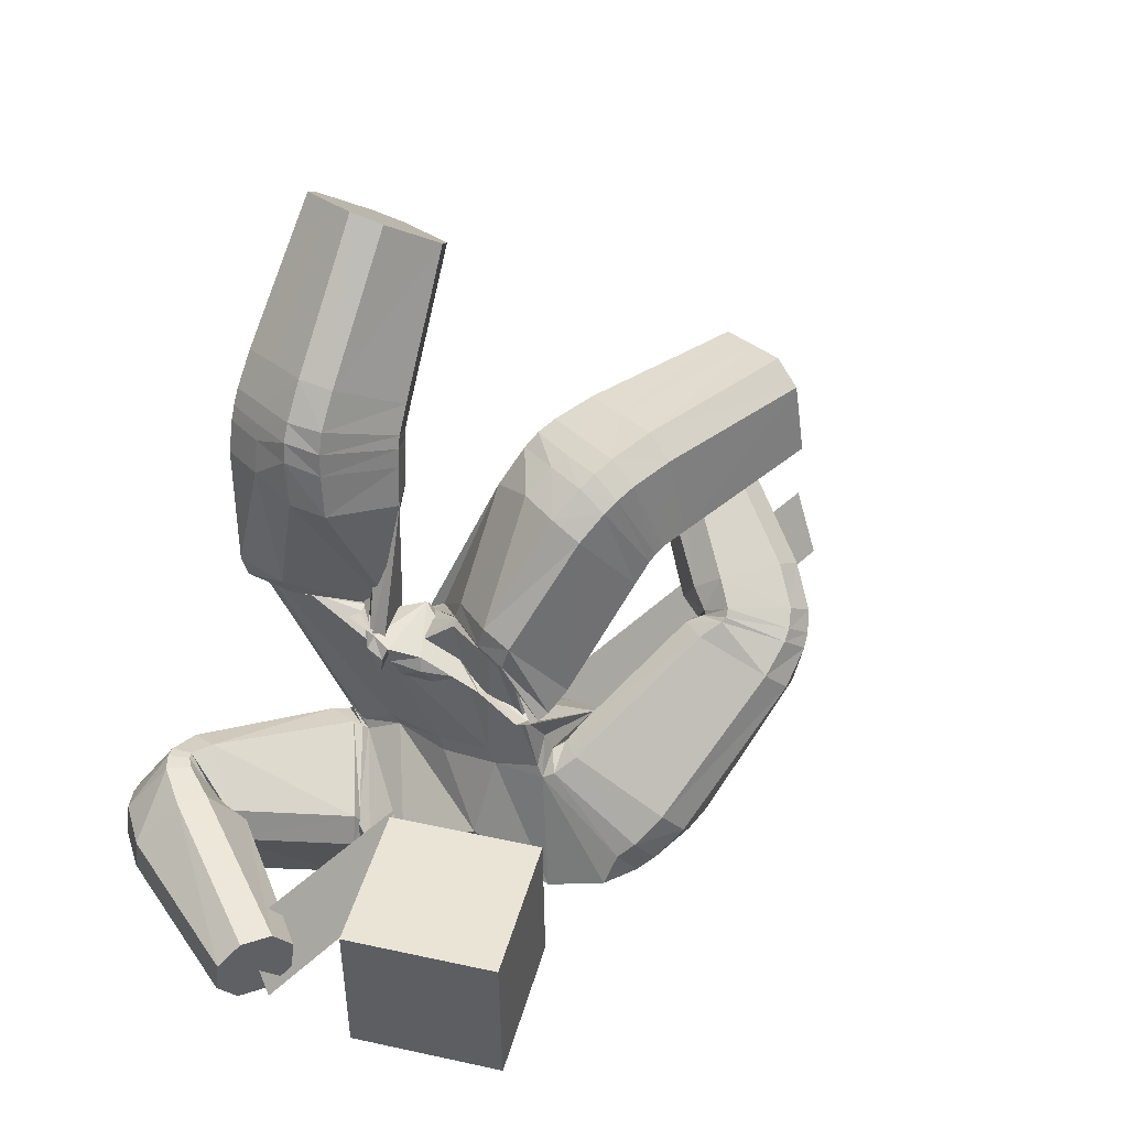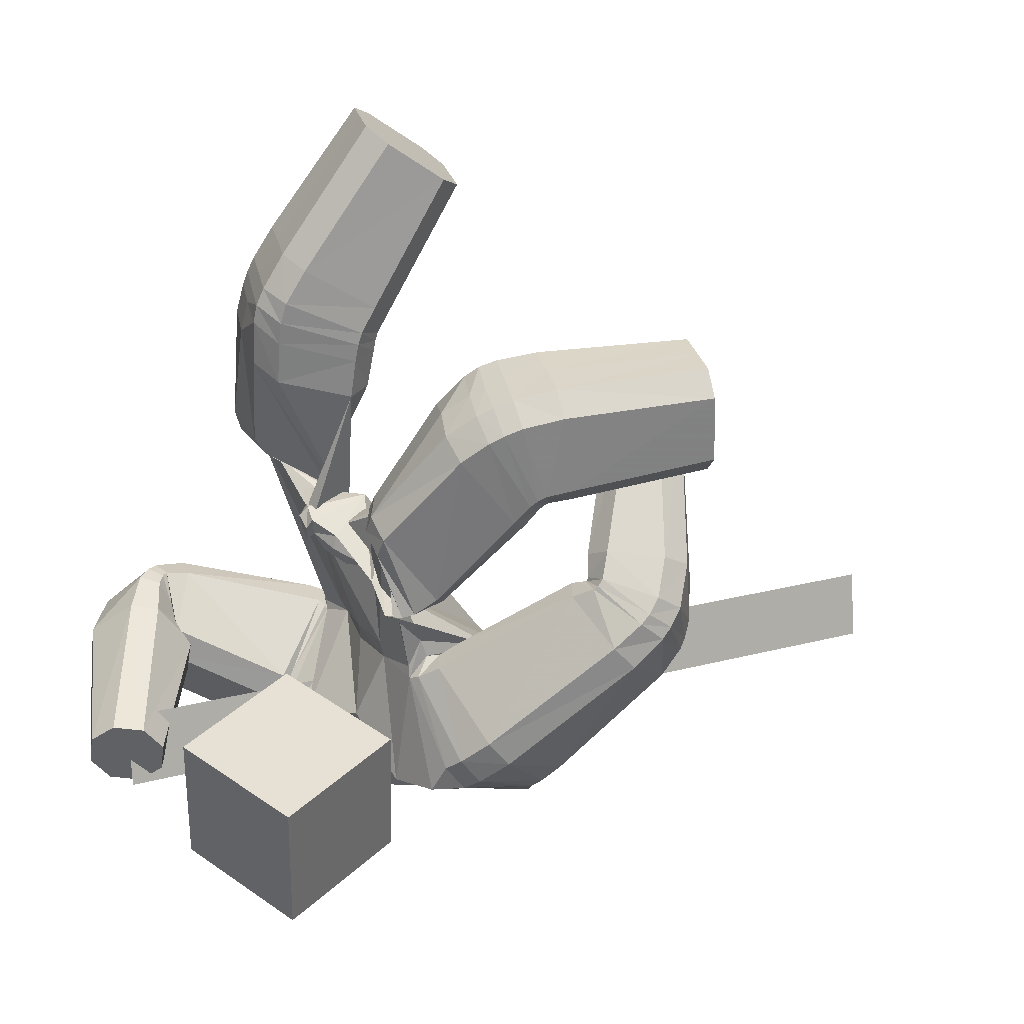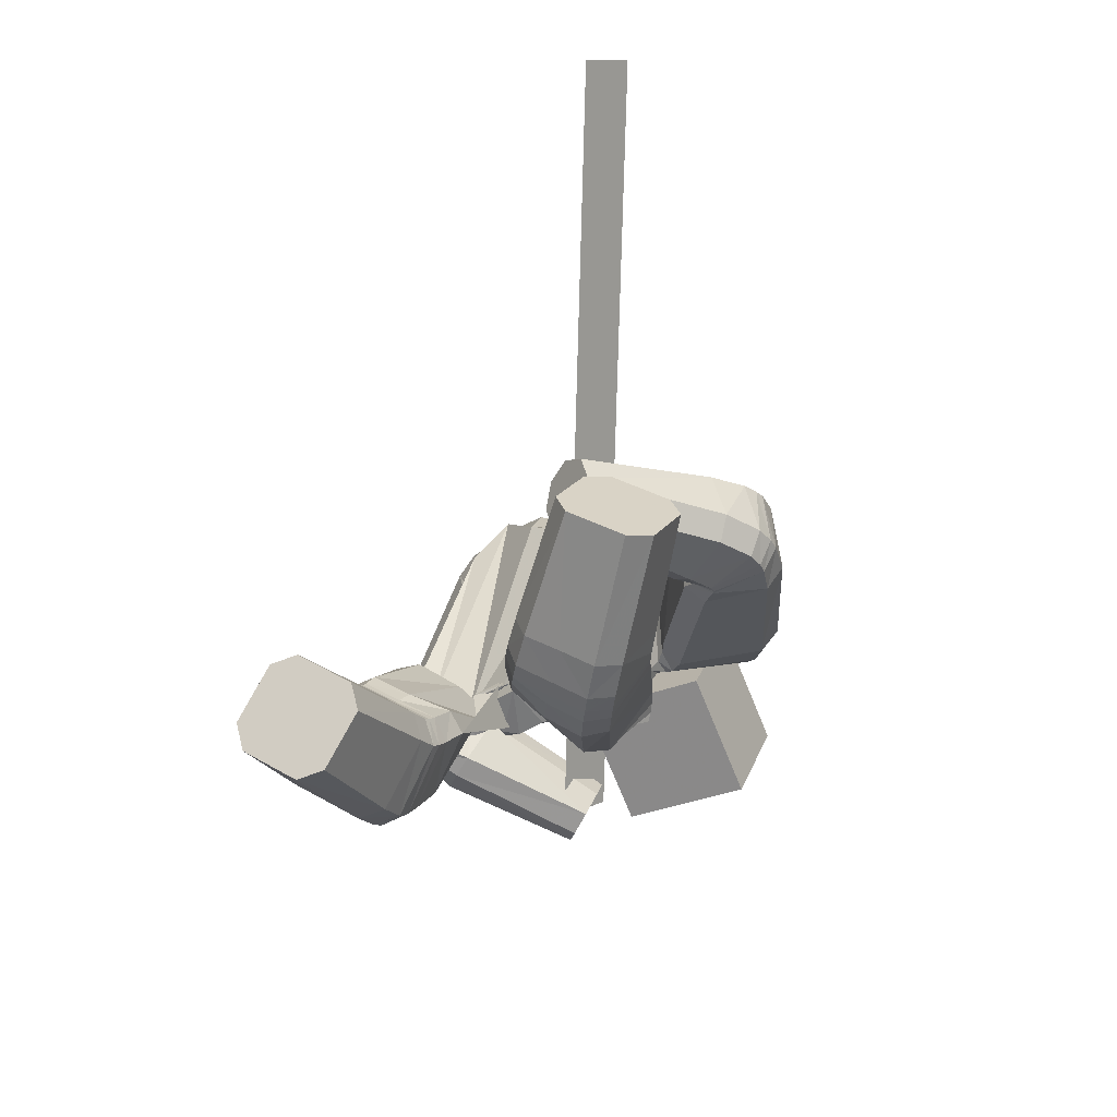
<metadata>
{"format":"obj","ext":"obj","renderer":"f3d","projection":"perspective","resolution":1024,"background":"white","views":[{"elev":49.1,"azim":-140.6,"up":"+Y"},{"elev":43.4,"azim":-115.1,"up":"+Y"},{"elev":26.1,"azim":-166.8,"up":"+Z"}]}
</metadata>
<code>
o 立方体.001
v 0.2876 0.4897 0.5789
v -0.2915 0.5088 0.9192
v 0.4483 0.5747 0.5873
v -0.3084 0.1727 1.011
v 0.5132 0.3547 0.4992
v 0.3518 0.2706 0.4885
v 0.4085 0.2567 0.4753
v 0.2778 0.413 0.5513
v 0.392 0.5881 0.6023
v 0.5225 0.4322 0.5246
v 0.03495 0.3932 0.8173
v 0.2822 0.4599 1.01
v 0.3282 0.1579 1.057
v 0.1137 0.09018 0.8006
v 0.3794 0.239 1.034
v 0.1771 0.06127 0.8386
v -0.115 0.6119 1.01
v -0.1222 0.4533 1.366
v 0.2001 0.4776 1.002
v 0.01649 0.3187 0.7855
v 0.1422 0.9974 0.9792
v -0.1147 0.06395 1.001
v 0.2475 1.044 0.9279
v -0.1253 0.3896 0.8277
v 0.3271 1.784 1.51
v 0.4313 1.968 1.298
v 0.3513 1.57 0.9293
v 0.2406 1.431 1.221
v 0.06693 0.5412 1.041
v 0.07914 0.3033 1.316
v 0.006319 0.2949 0.8045
v 0.02752 0.3688 0.8289
v 0.2534 0.4501 1.045
v 0.175 0.4734 1.009
v 0.2437 0.1724 1.165
v 0.3276 0.2374 1.116
v 0.07786 0.06323 0.8595
v 0.1314 0.03535 0.9107
v 0.02533 1.005 1.073
v 0.09284 1.003 0.9997
v 0.01292 0.9441 0.9582
v 0.02145 1.041 0.9288
v -0.02645 1.033 0.9222
v -0.01401 1.056 1.085
v 0.384 1.031 0.8894
v 0.4238 1.013 0.9166
v 0.02871 0.3648 0.8209
v 0.004773 0.2913 0.8018
v -0.03233 0.3529 0.7979
v 0.3468 0.9744 0.9846
v 0.2745 0.9743 0.9881
v 0.05565 0.05809 0.8847
v 0.101 0.03095 0.9467
v 0.01713 0.01767 0.9394
v 0.2078 1.866 1.44
v 0.2424 1.812 1.493
v 0.3467 1.996 1.28
v 0.271 1.978 1.311
v 0.412 1.756 1.527
v 0.4875 1.774 1.497
v 0.5507 1.886 1.368
v 0.5163 1.94 1.315
v 0.09436 1.493 1.131
v 0.1317 1.46 1.195
v 0.1671 1.578 0.942
v 0.2425 1.6 0.9039
v 0.3496 1.401 1.246
v 0.4236 1.409 1.21
v 0.4607 1.543 0.9563
v 0.4971 1.502 1.017
v 0.1987 0.1892 1.207
v 0.2924 0.2701 1.148
v 0.2409 0.4671 1.043
v 0.1542 0.4792 1.009
v -0.09244 0.3613 0.2411
v -0.1281 0.3492 0.3158
v -0.1536 0.3979 0.3762
v -0.1549 0.4806 0.389
v -0.0699 0.5094 0.2111
v -0.06867 0.4267 0.1984
v -0.1311 0.546 0.3462
v -0.09544 0.5582 0.2716
v 0.2856 0.4041 0.5671
v 0.2929 0.4822 0.5913
v 0.3546 0.2713 0.4897
v 0.4069 0.263 0.4632
v 0.4979 0.3708 0.4583
v 0.5059 0.4482 0.4841
v 0.4366 0.5813 0.5613
v 0.3842 0.5895 0.5877
v 0.2855 0.4718 0.6046
v 0.2813 0.392 0.5848
v 0.3899 0.2714 0.4458
v 0.3437 0.2723 0.4899
v 0.4695 0.468 0.4309
v 0.4647 0.3885 0.4101
v 0.3603 0.5889 0.5691
v 0.4069 0.588 0.5254
v 0.4459 0.5531 0.6675
v 0.5151 0.3085 0.6123
v 0.5319 0.386 0.6371
v 0.376 0.5762 0.6614
v 0.2293 0.4233 0.5388
v 0.3162 0.2567 0.5079
v 0.3819 0.231 0.5226
v 0.2446 0.4973 0.5733
v 0.2163 0.3757 0.5891
v 0.3573 0.4916 0.3531
v 0.3056 0.287 0.4104
v 0.2164 0.4578 0.6033
v 0.2676 0.2777 0.4783
v 0.3571 0.4097 0.3386
v 0.306 0.5898 0.4637
v 0.2678 0.5806 0.5313
v 0.1467 1.004 1.019
v 0.2547 1.063 0.8938
v 0.03397 0.9901 1.066
v 0.1053 1.005 1.023
v 0.3891 1.055 0.8716
v 0.4286 1.035 0.9109
v 0.278 0.982 1.053
v 0.3506 0.9829 1.038
v -0.02316 1.006 0.9051
v 0.02231 1.017 0.9028
v 0.1585 1.043 1.071
v 0.268 1.114 0.8712
v 0.04746 0.9627 1.059
v 0.3992 1.116 0.8615
v 0.3605 1.036 1.104
v 0.02868 0.9831 0.9084
v 0.1226 1.002 1.024
v 0.4384 1.095 0.9127
v 0.2876 1.032 1.127
v -0.01587 0.9578 0.9062
v 0.2355 1.411 1.216
v 0.3446 1.534 0.9114
v 0.1574 1.521 0.9294
v 0.4557 1.508 0.9389
v 0.4197 1.387 1.204
v 0.1244 1.431 1.185
v 0.2333 1.551 0.8886
v 0.4926 1.471 1.002
v 0.3461 1.382 1.242
v 0.08554 1.447 1.117
v 0.2119 1.434 0.8723
v 0.4822 1.4 0.9772
v 0.3362 1.328 1.235
v 0.06528 1.347 1.092
v 0.2221 1.355 1.208
v 0.3299 1.457 0.8819
v 0.1367 1.408 0.912
v 0.4444 1.431 0.9105
v 0.4095 1.33 1.195
v 0.1048 1.335 1.155
v 0.2452 1.446 1.229
v 0.3587 1.61 0.9549
v 0.1023 1.522 1.146
v 0.1385 1.478 1.205
v 0.3527 1.416 1.253
v 0.4273 1.428 1.219
v 0.466 1.58 0.9795
v 0.5019 1.535 1.038
v 0.1769 1.629 0.9645
v 0.2516 1.64 0.9302
v 0.2578 1.493 1.271
v 0.3736 1.688 1.021
v 0.1554 1.528 1.249
v 0.4364 1.479 1.26
v 0.4766 1.655 1.042
v 0.1954 1.704 1.03
v 0.1204 1.58 1.194
v 0.3611 1.462 1.292
v 0.5116 1.605 1.097
v 0.2708 1.72 0.9979
v 0.141 1 0.9584
v 0.2402 1.03 0.9303
v 0.344 0.9768 0.9537
v 0.2715 0.9775 0.9513
v 0.3791 1.024 0.926
v 0.4197 1.009 0.9327
v 0.2126 0.2229 1.24
v 0.2683 0.5194 1.036
v 0.09391 0.376 1.311
v 0.08778 0.5722 1.029
v 0.2952 0.3541 1.165
v 0.1755 0.4947 1.017
v -0.09764 0.6437 1.014
v -0.1059 0.4904 1.38
v -0.7611 1.028 1.563
v -0.5539 1.028 1.5
v -0.5138 0.8315 1.647
v -0.7212 0.8319 1.71
v -0.6554 0.7981 1.718
v -0.7858 0.9719 1.615
v -0.6193 1.061 1.491
v -0.489 0.8885 1.595
v -0.7243 0.7192 1.135
v -0.4314 0.8131 1.176
v -0.3974 0.5653 1.382
v -0.698 0.4904 1.365
v -0.3705 0.6473 1.365
v -0.6313 0.4774 1.407
v -0.4806 0.7975 1.098
v -0.7616 0.6561 1.176
v -0.2527 0.9419 1.033
v -0.4996 0.2483 1.232
v -0.1342 1.102 1.064
v -0.5169 0.4517 0.943
v -0.4368 1.247 1.889
v -0.37 1.538 1.91
v -0.2353 1.518 1.353
v -0.3389 1.223 1.457
v -0.2879 0.699 1.012
v -0.273 0.5449 1.374
v -0.7296 0.5873 1.104
v -0.6948 0.6524 1.065
v -0.4223 0.7828 1.125
v -0.4504 0.7562 1.048
v -0.3983 0.5635 1.379
v -0.3754 0.6292 1.34
v -0.6799 0.4358 1.317
v -0.6202 0.4332 1.368
v -0.0224 1.015 1.061
v -0.09771 1.017 0.9638
v -0.2625 1.142 0.9982
v -0.3364 1.119 0.994
v -0.6672 0.6121 1.032
v -0.7005 0.5471 1.07
v -0.6566 0.532 0.9922
v -0.4258 0.9777 1.018
v -0.3884 0.946 1.021
v -0.6634 0.4055 1.294
v -0.61 0.4075 1.349
v -0.6151 0.3336 1.305
v -0.2803 1.269 1.921
v -0.35 1.226 1.906
v -0.2832 1.517 1.926
v -0.2398 1.446 1.933
v -0.5238 1.268 1.873
v -0.5669 1.339 1.866
v -0.5265 1.516 1.878
v -0.457 1.559 1.893
v -0.1565 1.234 1.482
v -0.2301 1.2 1.487
v -0.08773 1.422 1.414
v -0.1268 1.495 1.385
v -0.4474 1.246 1.424
v -0.4851 1.307 1.389
v -0.3453 1.543 1.327
v -0.417 1.503 1.324
v -0.3869 0.5609 1.384
v -0.3777 0.6396 1.315
v -0.4101 0.7822 1.092
v -0.427 0.7378 1.032
v -0.198 1.149 1.908
v -0.2544 1.201 1.941
v -0.2903 1.27 1.917
v -0.286 1.318 1.849
v -0.1517 1.194 1.77
v -0.1561 1.146 1.838
v -0.244 1.315 1.779
v -0.1877 1.263 1.745
v -0.7722 0.9912 1.646
v -0.7519 1.045 1.59
v -0.7052 0.8502 1.731
v -0.6415 0.8125 1.73
v -0.5124 0.8372 1.642
v -0.492 0.8918 1.587
v -0.5591 1.033 1.502
v -0.623 1.07 1.503
v -0.7283 1.071 1.627
v -0.7427 1.019 1.688
v -0.6125 0.8357 1.747
v -0.6735 0.8787 1.759
v -0.4858 0.901 1.578
v -0.5003 0.8488 1.638
v -0.6162 1.084 1.519
v -0.555 1.042 1.507
v -0.5248 1.006 1.475
v -0.495 0.8014 1.636
v -0.4632 0.8659 1.596
v -0.5908 1.027 1.442
v -0.8006 0.916 1.526
v -0.7402 0.7755 1.647
v -0.6701 0.75 1.673
v -0.7669 0.9756 1.481
v -0.6529 1.075 1.754
v -0.4346 0.9387 1.582
v -0.5272 0.8915 1.777
v -0.6464 1.124 1.687
v -0.5845 0.9417 1.805
v -0.4412 0.8898 1.649
v -0.503 1.072 1.531
v -0.5604 1.122 1.559
v -0.261 0.93 1.08
v -0.1375 1.124 1.05
v 0.02456 0.9889 1.092
v -0.02018 1.016 1.103
v -0.265 1.169 0.9885
v -0.3393 1.144 0.9891
v -0.3936 0.9401 1.071
v -0.4299 0.9794 1.053
v -0.03386 0.9931 0.9216
v -0.1079 0.9833 0.9499
v -0.2745 0.9431 1.154
v -0.1473 1.169 1.063
v 0.0194 0.9571 1.114
v -0.2727 1.225 1.002
v -0.4388 1.016 1.115
v -0.1241 0.9298 0.9779
v -0.02363 1.009 1.137
v -0.3473 1.199 1.006
v -0.4036 0.9672 1.149
v -0.04605 0.9309 0.9439
v -0.3362 1.211 1.447
v -0.2258 1.498 1.313
v -0.0769 1.386 1.378
v -0.3365 1.523 1.283
v -0.4818 1.292 1.37
v -0.2255 1.183 1.474
v -0.1157 1.465 1.347
v -0.4092 1.485 1.285
v -0.4454 1.233 1.41
v -0.1499 1.206 1.457
v -0.0926 1.378 1.275
v -0.3942 1.436 1.211
v -0.4399 1.19 1.376
v -0.1343 1.136 1.399
v -0.3281 1.167 1.417
v -0.2073 1.448 1.239
v -0.05527 1.306 1.31
v -0.32 1.472 1.203
v -0.4745 1.247 1.327
v -0.2106 1.114 1.417
v -0.3411 1.226 1.463
v -0.2475 1.534 1.405
v -0.1619 1.244 1.497
v -0.2339 1.204 1.493
v -0.4495 1.252 1.438
v -0.489 1.316 1.413
v -0.3556 1.559 1.378
v -0.4268 1.518 1.372
v -0.09981 1.446 1.457
v -0.1395 1.51 1.431
v -0.3538 1.223 1.518
v -0.2733 1.547 1.515
v -0.2493 1.201 1.541
v -0.5013 1.32 1.485
v -0.3781 1.572 1.492
v -0.1263 1.454 1.55
v -0.179 1.244 1.553
v -0.4591 1.25 1.497
v -0.4483 1.53 1.481
v -0.1683 1.523 1.536
v -0.2466 0.9595 1.004
v -0.1358 1.09 1.046
v -0.4215 0.9875 0.9928
v -0.3833 0.9604 0.9855
v -0.2621 1.121 1.033
v -0.3357 1.102 1.02
v -0.3724 0.5878 1.393
v -0.3924 0.8298 1.083
v -0.2585 0.5936 1.352
v -0.2651 0.7389 1.011
v -0.3785 0.7045 1.294
v -0.4048 0.7602 1.039
v -0.1653 0.1936 0.7492
v -0.3293 0.2261 0.3859
v -0.1391 0.5921 0.773
v -0.3031 0.6245 0.4096
v -0.5292 0.2077 0.9148
v -0.6932 0.2401 0.5514
v -0.503 0.6061 0.9385
v -0.667 0.6386 0.5751
v -0.0995 -0.1493 2.734
v -0.1532 0.366 0.2883
v -0.001483 0.02169 2.768
v -0.05515 0.537 0.3221
f 169 166 26 62
f 5 7 86 87
f 110 114 81 78
f 29 24 2 17
f 136 141 66 27
f 22 4 2 24
f 165 172 59 25
f 168 173 61 60
f 25 59 60 61 62 26
f 42 44 175 21
f 6 8 83 85
f 23 176 41 40
f 30 22 54 53 71
f 166 174 57 26
f 186 74 29 184
f 135 143 67 28
f 140 135 28 64
f 185 72 73 182
f 139 142 70 68
f 138 136 27 69
f 170 171 55 58
f 3 10 88 89
f 1 9 90 84
f 183 30 71 181
f 18 4 22 30
f 167 165 25 56
f 112 109 75 80
f 111 107 77 76
f 47 32 31 48
f 113 108 79 82
f 74 47 49 24 29
f 79 80 75 76 77 78 81 82
f 55 56 25 26 57 58
f 52 54 22 24 49 48
f 39 40 41
f 42 43 44
f 47 48 49
f 52 53 54
f 177 50 51 178
f 179 45 46 180
f 157 63 64 158
f 137 65 66 141
f 159 67 68 160
f 138 69 70 142
f 169 62 61 173
f 121 51 50 122
f 170 58 57 174
f 123 43 42 124
f 110 78 77 107
f 38 53 52 37
f 36 72 71 35
f 34 74 73 33
f 1 84 83 8
f 93 86 85 94
f 95 88 87 96
f 97 90 89 98
f 137 144 63 65
f 19 34 33 12
f 15 36 35 13
f 16 38 37 14
f 47 74 34 32
f 73 72 36 33
f 52 48 31 37
f 71 53 38 35
f 105 16 14 104
f 101 15 13 100
f 102 19 12 99
f 32 11 20 31
f 32 34 19 11
f 33 36 15 12
f 37 31 20 14
f 35 38 16 13
f 90 9 3 89
f 88 10 5 87
f 86 7 6 85
f 106 1 8 103
f 106 102 9 1
f 99 101 10 3
f 104 103 8 6
f 100 105 7 5
f 114 97 98 113
f 108 95 96 112
f 109 93 94 111
f 84 91 92 83
f 89 88 95 98
f 85 83 92 94
f 87 86 93 96
f 84 90 97 91
f 13 16 105 100
f 14 20 103 104
f 12 15 101 99
f 11 19 102 106
f 11 106 103 20
f 9 102 99 3
f 10 101 100 5
f 7 105 104 6
f 75 109 111 76
f 79 108 112 80
f 81 114 113 82
f 91 110 107 92
f 98 95 108 113
f 94 92 107 111
f 96 93 109 112
f 91 97 114 110
f 39 43 123 117
f 134 123 124 130
f 133 121 122 129
f 45 119 120 46
f 39 117 118 40
f 45 23 116 119
f 50 46 120 122
f 42 21 115 124
f 21 51 121 115
f 23 40 118 116
f 147 133 129 153
f 148 134 130 154
f 117 123 134 127
f 119 128 132 120
f 117 127 131 118
f 119 116 126 128
f 122 120 132 129
f 124 115 125 130
f 115 121 133 125
f 116 118 131 126
f 63 144 140 64
f 67 143 139 68
f 151 148 144 137
f 152 138 142 146
f 151 137 141 145
f 152 150 136 138
f 153 146 142 139
f 154 149 135 140
f 149 147 143 135
f 150 145 141 136
f 126 131 145 150
f 125 133 147 149
f 130 125 149 154
f 129 132 146 153
f 128 126 150 152
f 127 151 145 131
f 128 152 146 132
f 127 134 148 151
f 144 148 154 140
f 143 147 153 139
f 65 163 164 66
f 69 161 162 70
f 172 159 160 168
f 171 157 158 167
f 64 28 155 158
f 65 63 157 163
f 27 66 164 156
f 68 70 162 160
f 28 67 159 155
f 69 27 156 161
f 55 171 167 56
f 59 172 168 60
f 163 170 174 164
f 161 169 173 162
f 158 155 165 167
f 163 157 171 170
f 156 164 174 166
f 160 162 173 168
f 155 159 172 165
f 161 156 166 169
f 186 179 180 182
f 185 177 178 181
f 21 175 178 51
f 50 177 180 46
f 45 179 176 23
f 72 185 181 71
f 74 186 182 73
f 175 183 181 178
f 177 185 182 180
f 179 186 184 176
f 187 184 29 17
f 183 188 18 30
f 41 176 184 187
f 175 44 188 183
f 349 242 210 346
f 191 267 266 193
f 290 258 261 294
f 213 17 2 208
f 316 211 246 321
f 206 208 2 4
f 345 209 239 352
f 348 240 241 353
f 209 210 242 241 240 239
f 224 205 355 44
f 192 265 263 194
f 207 223 41 356
f 214 251 233 234 206
f 346 210 237 354
f 366 364 213 254
f 315 212 247 323
f 320 244 212 315
f 365 362 253 252
f 319 248 250 322
f 318 249 211 316
f 350 238 235 351
f 190 269 268 196
f 189 264 270 195
f 363 361 251 214
f 18 214 206 4
f 347 236 209 345
f 292 260 255 289
f 291 256 257 287
f 227 228 215 216
f 293 262 259 288
f 254 213 208 229 227
f 259 262 261 258 257 256 255 260
f 235 238 237 210 209 236
f 232 228 229 208 206 234
f 39 41 223
f 224 44 43
f 227 229 228
f 232 234 233
f 357 358 231 230
f 359 360 226 225
f 337 338 244 243
f 317 321 246 245
f 339 340 248 247
f 318 322 250 249
f 349 353 241 242
f 301 302 230 231
f 350 354 237 238
f 303 304 224 43
f 290 287 257 258
f 222 221 232 233
f 220 219 251 252
f 218 217 253 254
f 189 194 263 264
f 273 274 265 266
f 275 276 267 268
f 277 278 269 270
f 317 245 243 324
f 203 198 217 218
f 201 199 219 220
f 202 200 221 222
f 227 216 218 254
f 253 217 220 252
f 232 221 215 228
f 251 219 222 233
f 285 284 200 202
f 281 280 199 201
f 282 279 198 203
f 216 215 204 197
f 216 197 203 218
f 217 198 201 220
f 221 200 204 215
f 219 199 202 222
f 270 269 190 195
f 268 267 191 196
f 266 265 192 193
f 286 283 194 189
f 286 189 195 282
f 279 190 196 281
f 284 192 194 283
f 280 191 193 285
f 294 293 278 277
f 288 292 276 275
f 289 291 274 273
f 264 263 272 271
f 269 278 275 268
f 265 274 272 263
f 267 276 273 266
f 264 271 277 270
f 199 280 285 202
f 200 284 283 204
f 198 279 281 201
f 197 286 282 203
f 197 204 283 286
f 195 190 279 282
f 196 191 280 281
f 193 192 284 285
f 255 256 291 289
f 259 260 292 288
f 261 262 293 294
f 271 272 287 290
f 278 293 288 275
f 274 291 287 272
f 276 292 289 273
f 271 290 294 277
f 39 297 303 43
f 314 310 304 303
f 313 309 302 301
f 225 226 300 299
f 39 223 298 297
f 225 299 296 207
f 230 302 300 226
f 224 304 295 205
f 205 295 301 231
f 207 296 298 223
f 327 333 309 313
f 328 334 310 314
f 297 307 314 303
f 299 300 312 308
f 297 298 311 307
f 299 308 306 296
f 302 309 312 300
f 304 310 305 295
f 295 305 313 301
f 296 306 311 298
f 243 244 320 324
f 247 248 319 323
f 331 317 324 328
f 332 326 322 318
f 331 325 321 317
f 332 318 316 330
f 333 319 322 326
f 334 320 315 329
f 329 315 323 327
f 330 316 321 325
f 306 330 325 311
f 305 329 327 313
f 310 334 329 305
f 309 333 326 312
f 308 332 330 306
f 307 311 325 331
f 308 312 326 332
f 307 331 328 314
f 324 320 334 328
f 323 319 333 327
f 245 246 344 343
f 249 250 342 341
f 352 348 340 339
f 351 347 338 337
f 244 338 335 212
f 245 343 337 243
f 211 336 344 246
f 248 340 342 250
f 212 335 339 247
f 249 341 336 211
f 235 236 347 351
f 239 240 348 352
f 343 344 354 350
f 341 342 353 349
f 338 347 345 335
f 343 350 351 337
f 336 346 354 344
f 340 348 353 342
f 335 345 352 339
f 341 349 346 336
f 366 362 360 359
f 365 361 358 357
f 205 231 358 355
f 230 226 360 357
f 225 207 356 359
f 252 251 361 365
f 254 253 362 366
f 355 358 361 363
f 357 360 362 365
f 359 356 364 366
f 187 17 213 364
f 363 214 18 188
f 41 187 364 356
f 355 363 188 44
f 367 368 370 369
f 369 370 374 373
f 373 374 372 371
f 371 372 368 367
f 369 373 371 367
f 374 370 368 372
f 375 376 378 377

</code>
